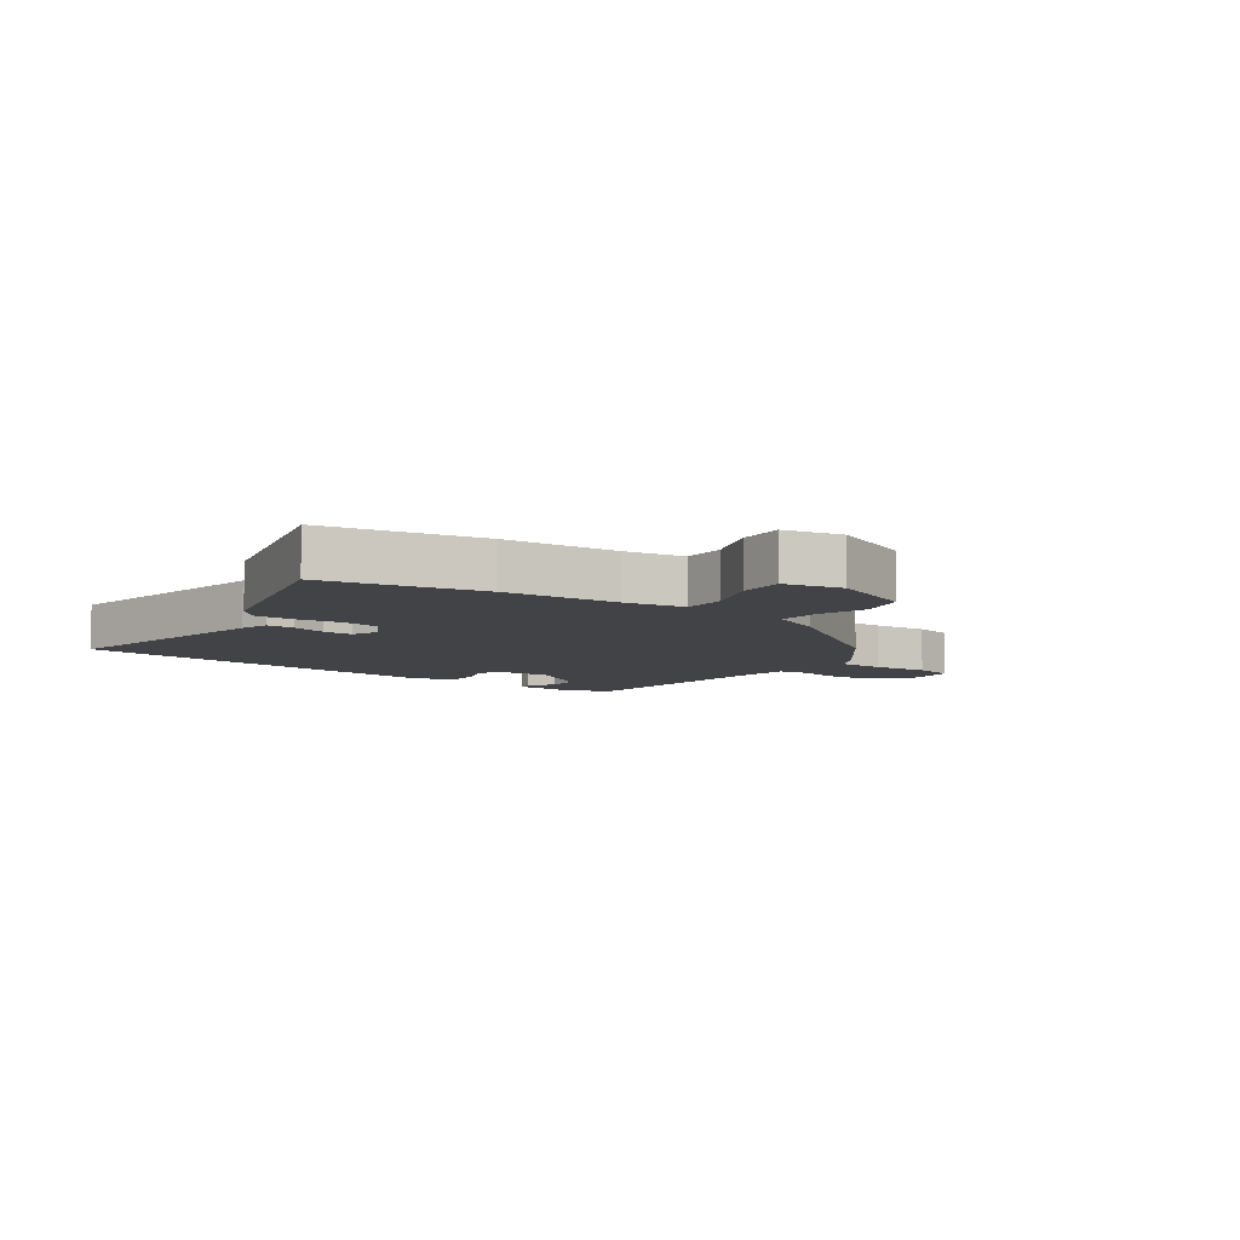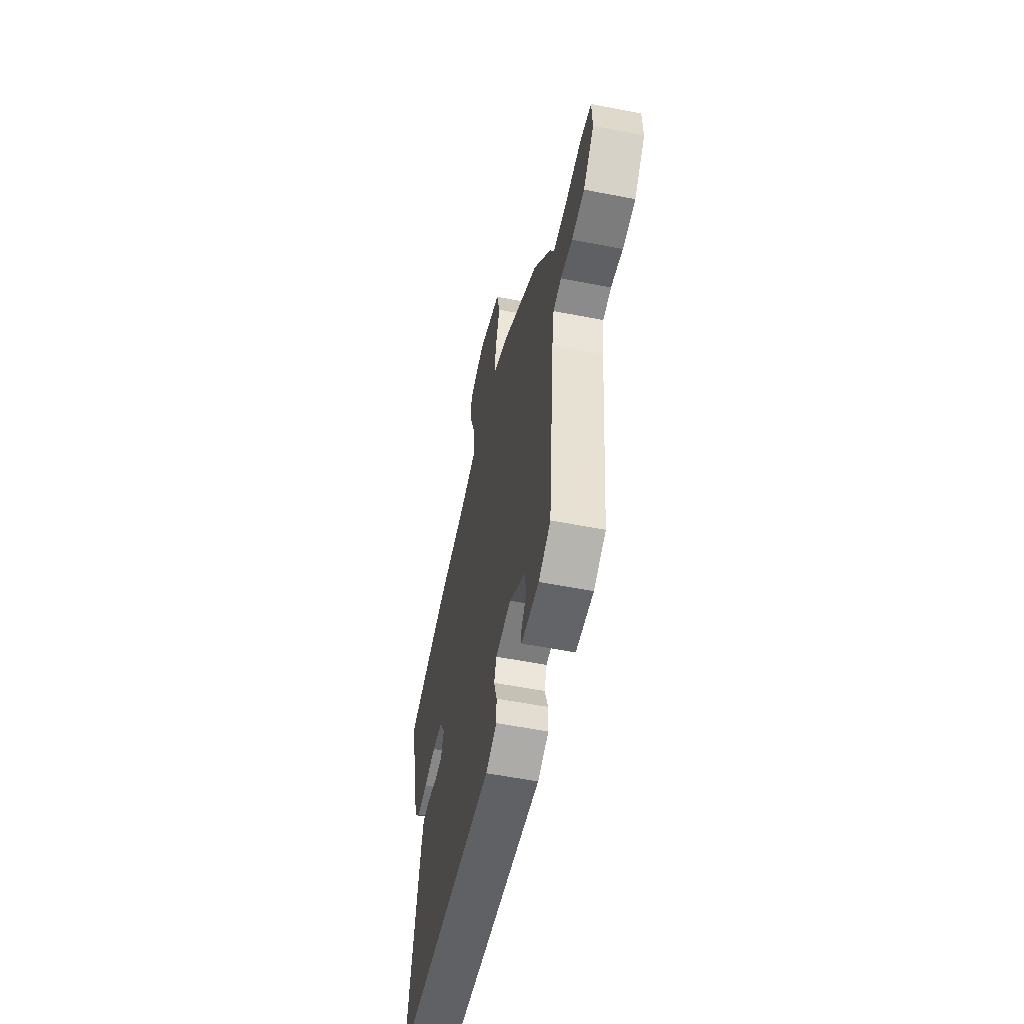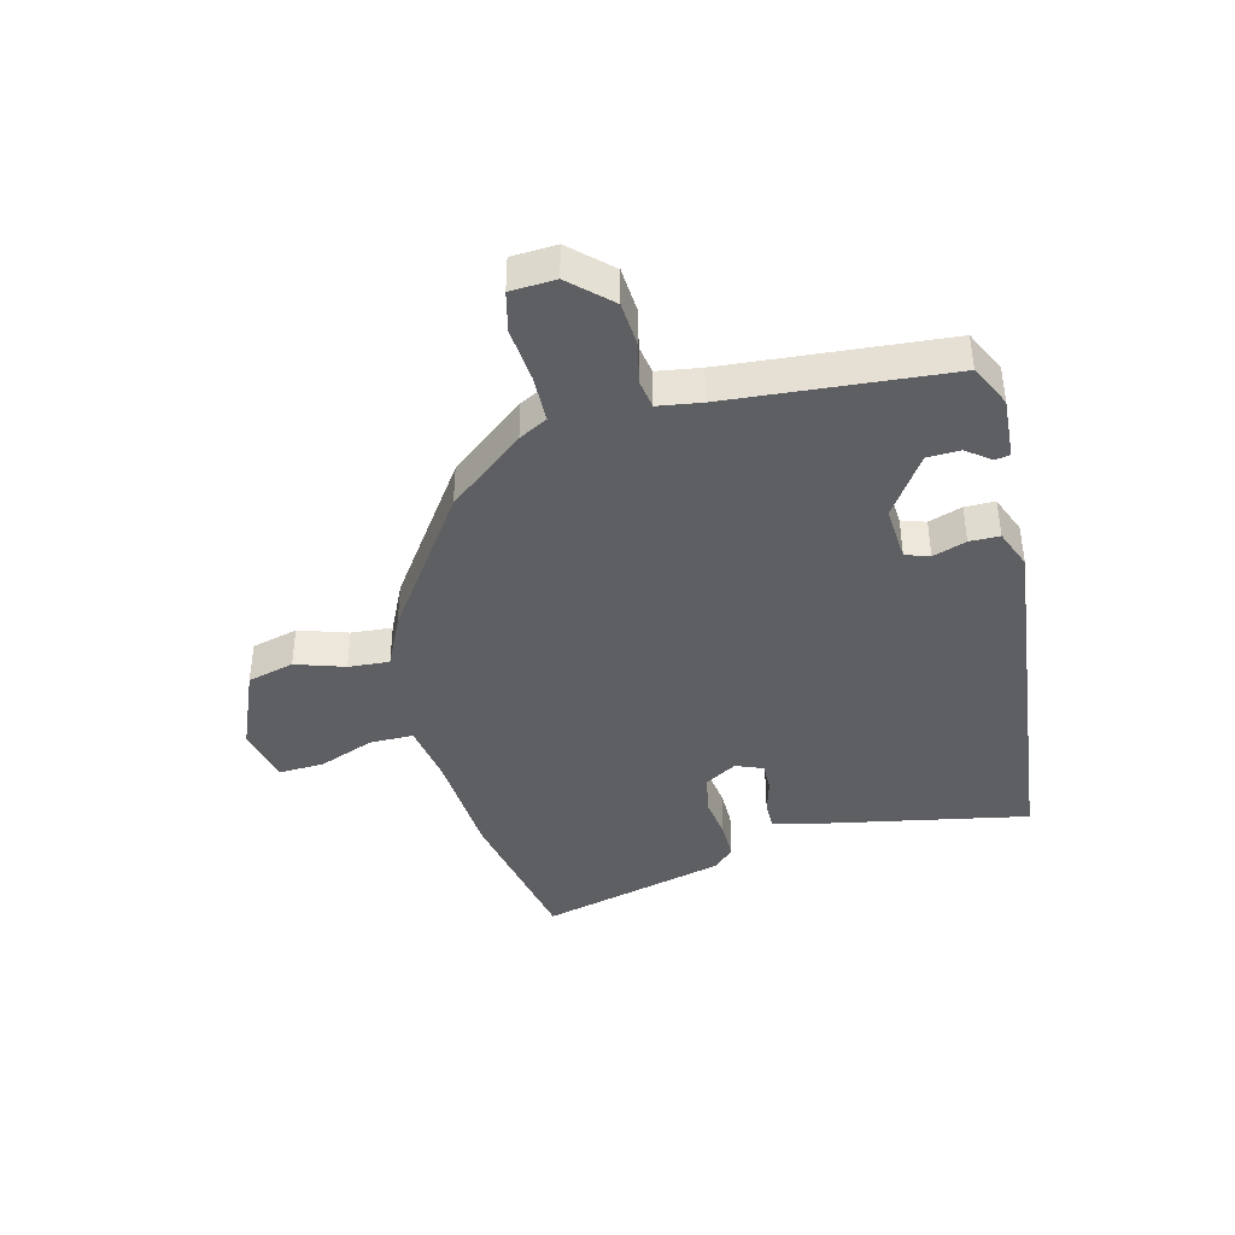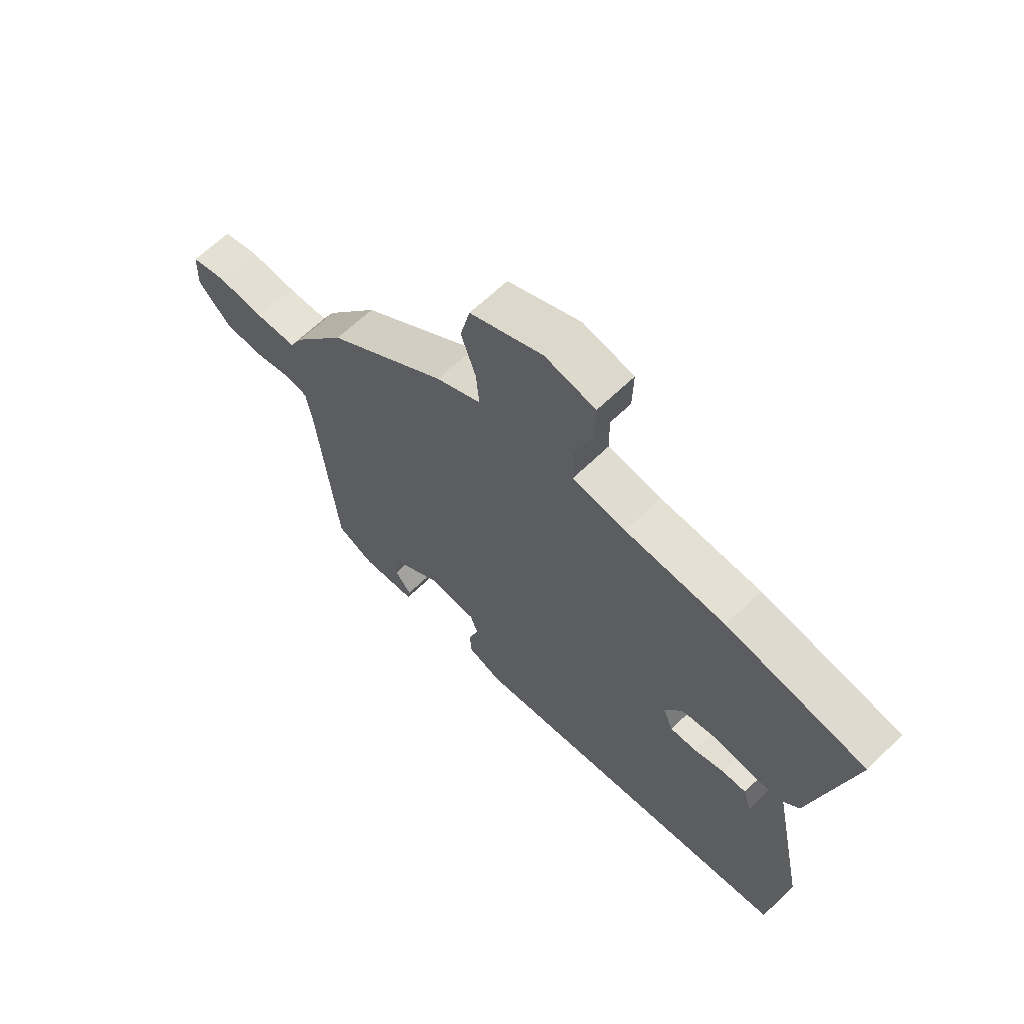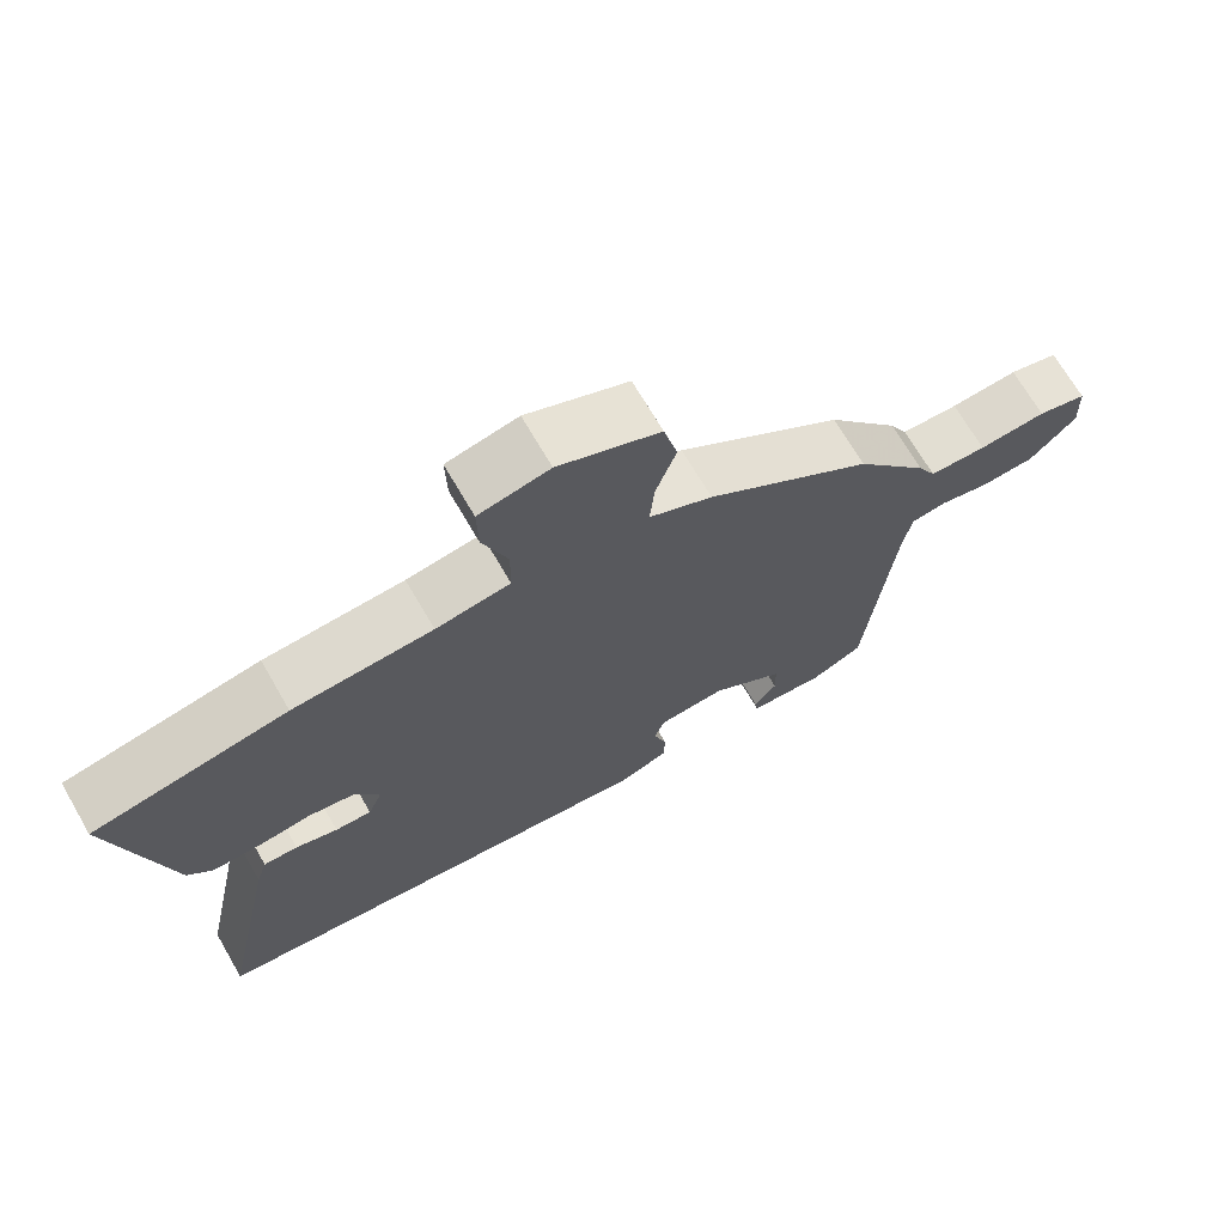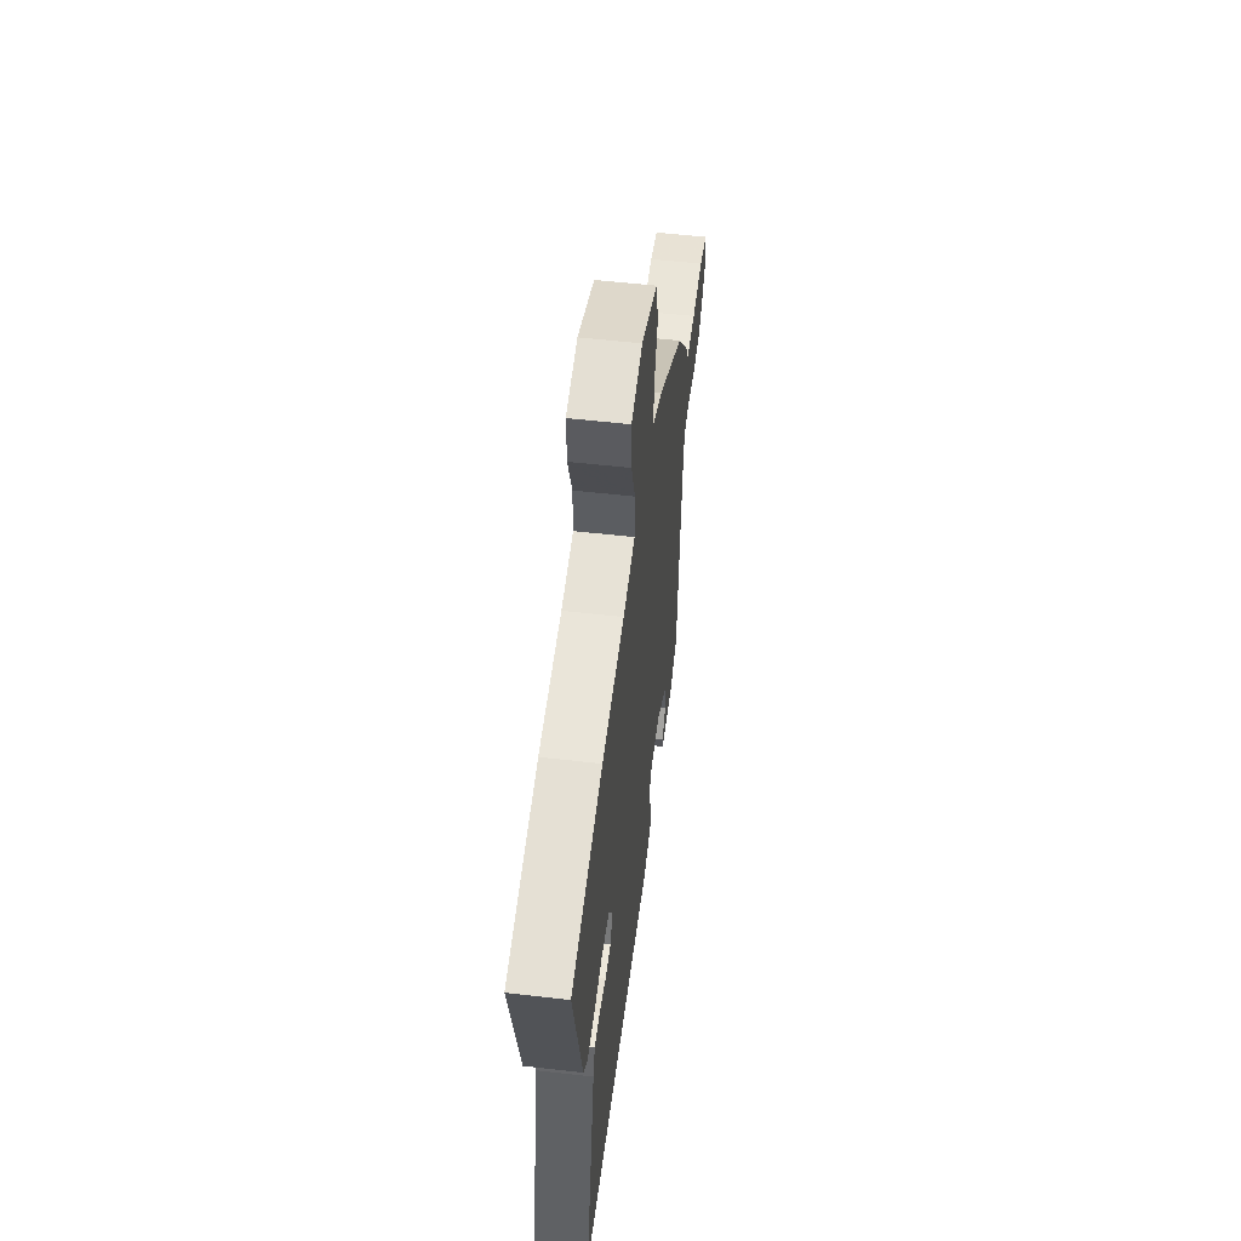
<metadata>
{"format":"obj","ext":"obj","renderer":"f3d","projection":"perspective","resolution":1024,"background":"white","views":[{"elev":-7.5,"azim":-35.0,"up":"+Y"},{"elev":-55.7,"azim":78.4,"up":"+Z"},{"elev":-41.1,"azim":105.1,"up":"+Y"},{"elev":64.0,"azim":-134.4,"up":"+Z"},{"elev":69.4,"azim":-30.1,"up":"+Z"},{"elev":54.4,"azim":-83.0,"up":"+Z"}]}
</metadata>
<code>
v -0.539 0.07 -0.375
v -0.461 0.07 -0.002
v -0.446 0.07 0.046
v -0.4 0.07 0.045
v -0.343 0.07 0.028
v -0.294 0.07 0.026
v -0.275 0.07 0.071
v -0.308 0.07 0.128
v -0.371 0.07 0.139
v -0.443 0.07 0.13
v -0.507 0.07 0.13
v -0.541 0.07 0.166
v -0.616 0.07 0.479
v -0.353 0.07 0.527
v -0.164 0.07 0.537
v -0.063 0.07 0.552
v -0.062 0.07 0.625
v -0.096 0.07 0.718
v -0.098 0.07 0.794
v -0.002 0.07 0.814
v 0.136 0.07 0.754
v 0.155 0.07 0.676
v 0.127 0.07 0.595
v 0.121 0.07 0.527
v 0.207 0.07 0.485
v 0.434 0.07 0.322
v 0.534 0.07 0.193
v 0.559 0.07 0.145
v 0.637 0.07 0.142
v 0.729 0.07 0.149
v 0.796 0.07 0.132
v 0.799 0.07 0.057
v 0.736 0.07 -0.008
v 0.662 0.07 -0.012
v 0.593 0.07 0.004
v 0.545 0.07 -0.003
v 0.533 0.07 -0.075
v 0.497 0.07 -0.441
v 0.426 0.07 -0.474
v 0.322 0.07 -0.466
v 0.318 0.07 -0.441
v 0.349 0.07 -0.402
v 0.348 0.07 -0.347
v 0.249 0.07 -0.278
v 0.156 0.07 -0.283
v 0.142 0.07 -0.323
v 0.16 0.07 -0.379
v 0.159 0.07 -0.429
v 0.093 0.07 -0.454
v -0.539 0 -0.375
v -0.461 0 -0.002
v -0.446 0 0.046
v -0.4 0 0.045
v -0.343 0 0.028
v -0.294 0 0.026
v -0.275 0 0.071
v -0.308 0 0.128
v -0.371 0 0.139
v -0.443 0 0.13
v -0.507 0 0.13
v -0.541 0 0.166
v -0.616 0 0.479
v -0.353 0 0.527
v -0.164 0 0.537
v -0.063 0 0.552
v -0.062 0 0.625
v -0.096 0 0.718
v -0.098 0 0.794
v -0.002 0 0.814
v 0.136 0 0.754
v 0.155 0 0.676
v 0.127 0 0.595
v 0.121 0 0.527
v 0.207 0 0.485
v 0.434 0 0.322
v 0.534 0 0.193
v 0.559 0 0.145
v 0.637 0 0.142
v 0.729 0 0.149
v 0.796 0 0.132
v 0.799 0 0.057
v 0.736 0 -0.008
v 0.662 0 -0.012
v 0.593 0 0.004
v 0.545 0 -0.003
v 0.533 0 -0.075
v 0.497 0 -0.441
v 0.426 0 -0.474
v 0.322 0 -0.466
v 0.318 0 -0.441
v 0.349 0 -0.402
v 0.348 0 -0.347
v 0.249 0 -0.278
v 0.156 0 -0.283
v 0.142 0 -0.323
v 0.16 0 -0.379
v 0.159 0 -0.429
v 0.093 0 -0.454
f 46 47 48 49
f 45 46 49 1
f 39 40 41 42
f 37 38 39 42
f 36 37 42 43
f 32 33 34 35
f 32 35 36
f 29 30 31 32
f 28 29 32 36
f 24 25 26 27
f 24 27 28 36
f 20 21 22 23
f 20 23 24
f 17 18 19 20
f 16 17 20 24
f 15 16 24 36
f 9 10 11 12
f 9 12 13 14
f 2 3 4 5
f 45 1 2 5
f 44 45 5 6
f 36 43 44
f 8 9 14 15
f 7 8 15 36
f 6 7 36 44
f 98 97 96 95
f 50 98 95 94
f 91 90 89 88
f 91 88 87 86
f 92 91 86 85
f 84 83 82 81
f 85 84 81
f 81 80 79 78
f 85 81 78 77
f 76 75 74 73
f 85 77 76 73
f 72 71 70 69
f 73 72 69
f 69 68 67 66
f 73 69 66 65
f 85 73 65 64
f 61 60 59 58
f 63 62 61 58
f 54 53 52 51
f 54 51 50 94
f 55 54 94 93
f 93 92 85
f 64 63 58 57
f 85 64 57 56
f 93 85 56 55
f 1 50 51 2
f 2 51 52 3
f 3 52 53 4
f 4 53 54 5
f 5 54 55 6
f 6 55 56 7
f 7 56 57 8
f 8 57 58 9
f 9 58 59 10
f 10 59 60 11
f 11 60 61 12
f 12 61 62 13
f 13 62 63 14
f 14 63 64 15
f 15 64 65 16
f 16 65 66 17
f 17 66 67 18
f 18 67 68 19
f 19 68 69 20
f 20 69 70 21
f 21 70 71 22
f 22 71 72 23
f 23 72 73 24
f 24 73 74 25
f 25 74 75 26
f 26 75 76 27
f 27 76 77 28
f 28 77 78 29
f 29 78 79 30
f 30 79 80 31
f 31 80 81 32
f 32 81 82 33
f 33 82 83 34
f 34 83 84 35
f 35 84 85 36
f 36 85 86 37
f 37 86 87 38
f 38 87 88 39
f 39 88 89 40
f 40 89 90 41
f 41 90 91 42
f 42 91 92 43
f 43 92 93 44
f 44 93 94 45
f 45 94 95 46
f 46 95 96 47
f 47 96 97 48
f 48 97 98 49
f 49 98 50 1

</code>
